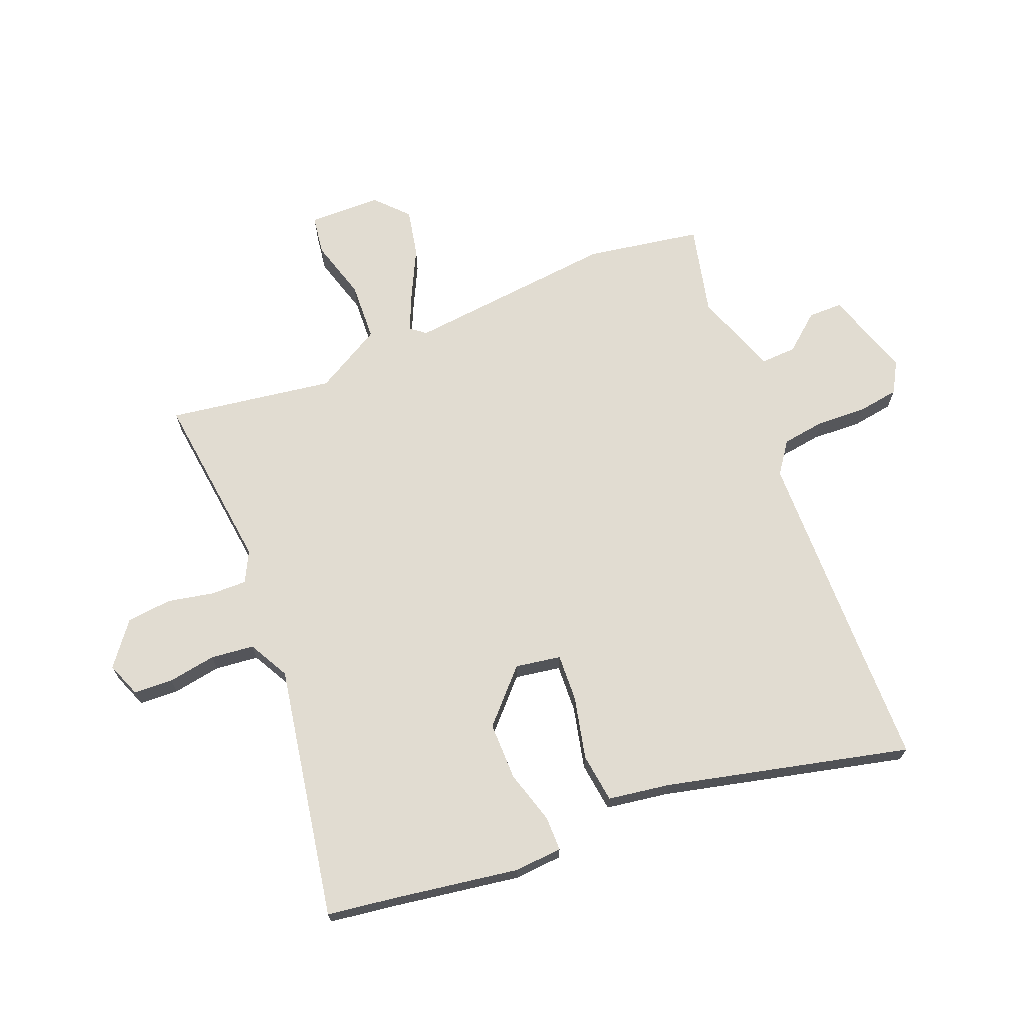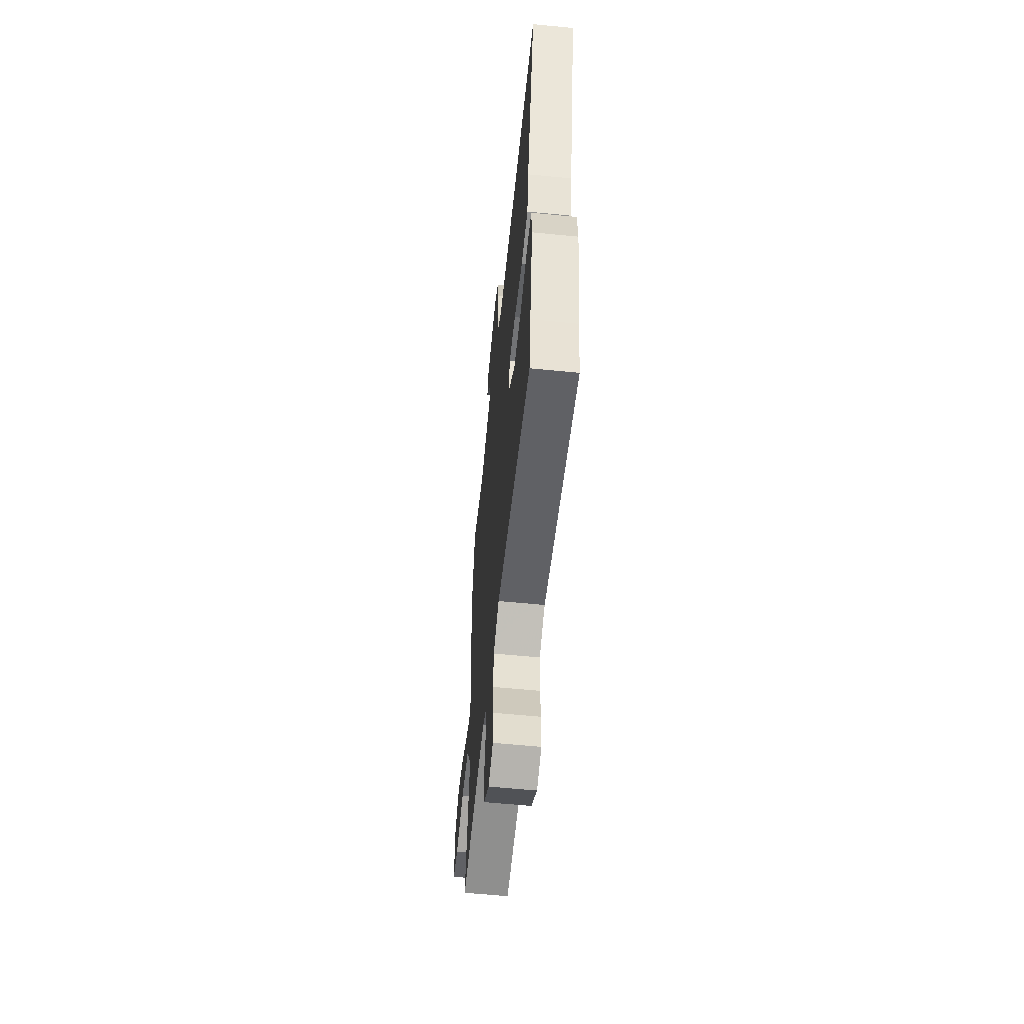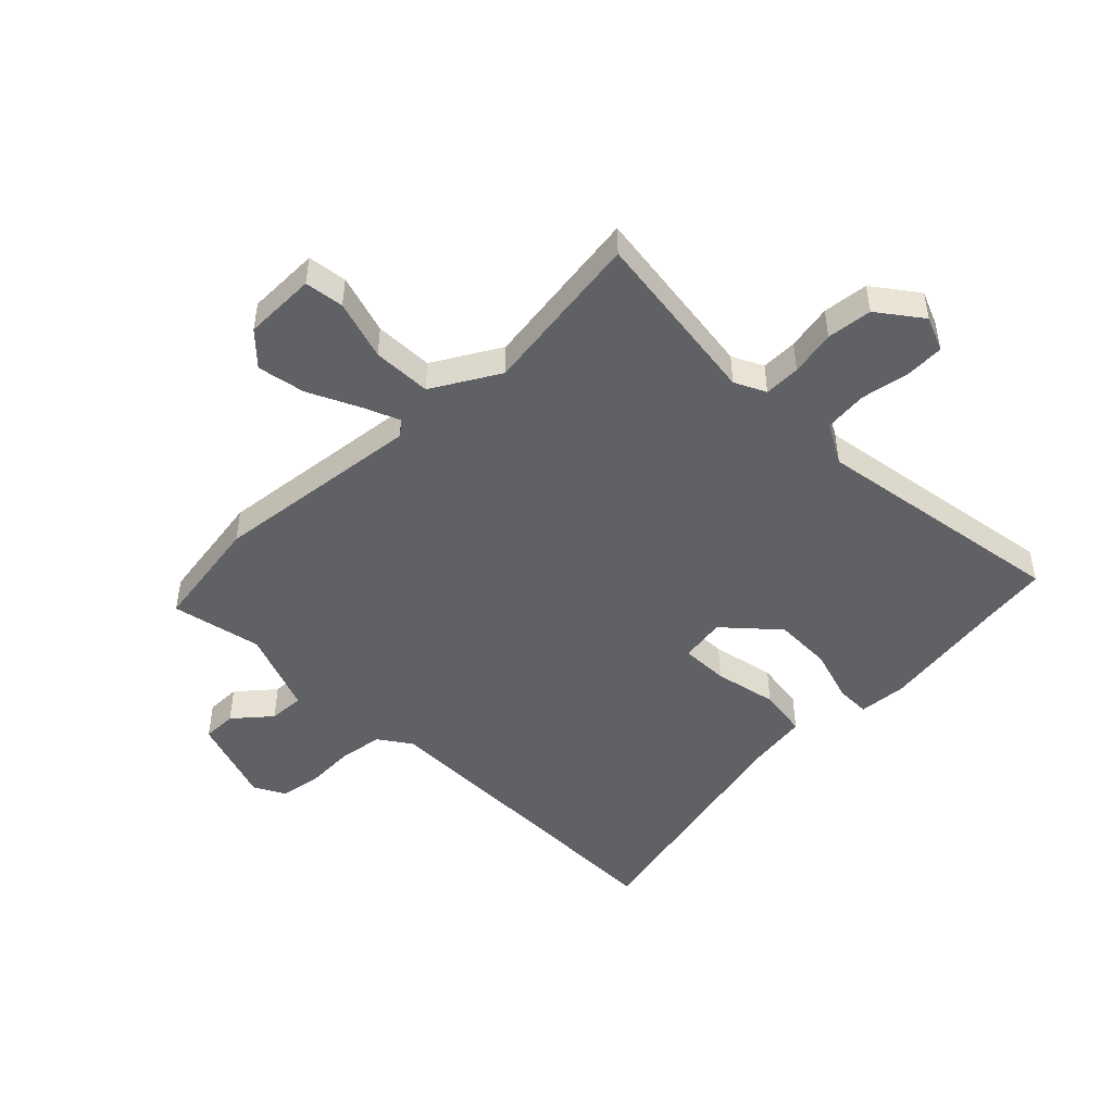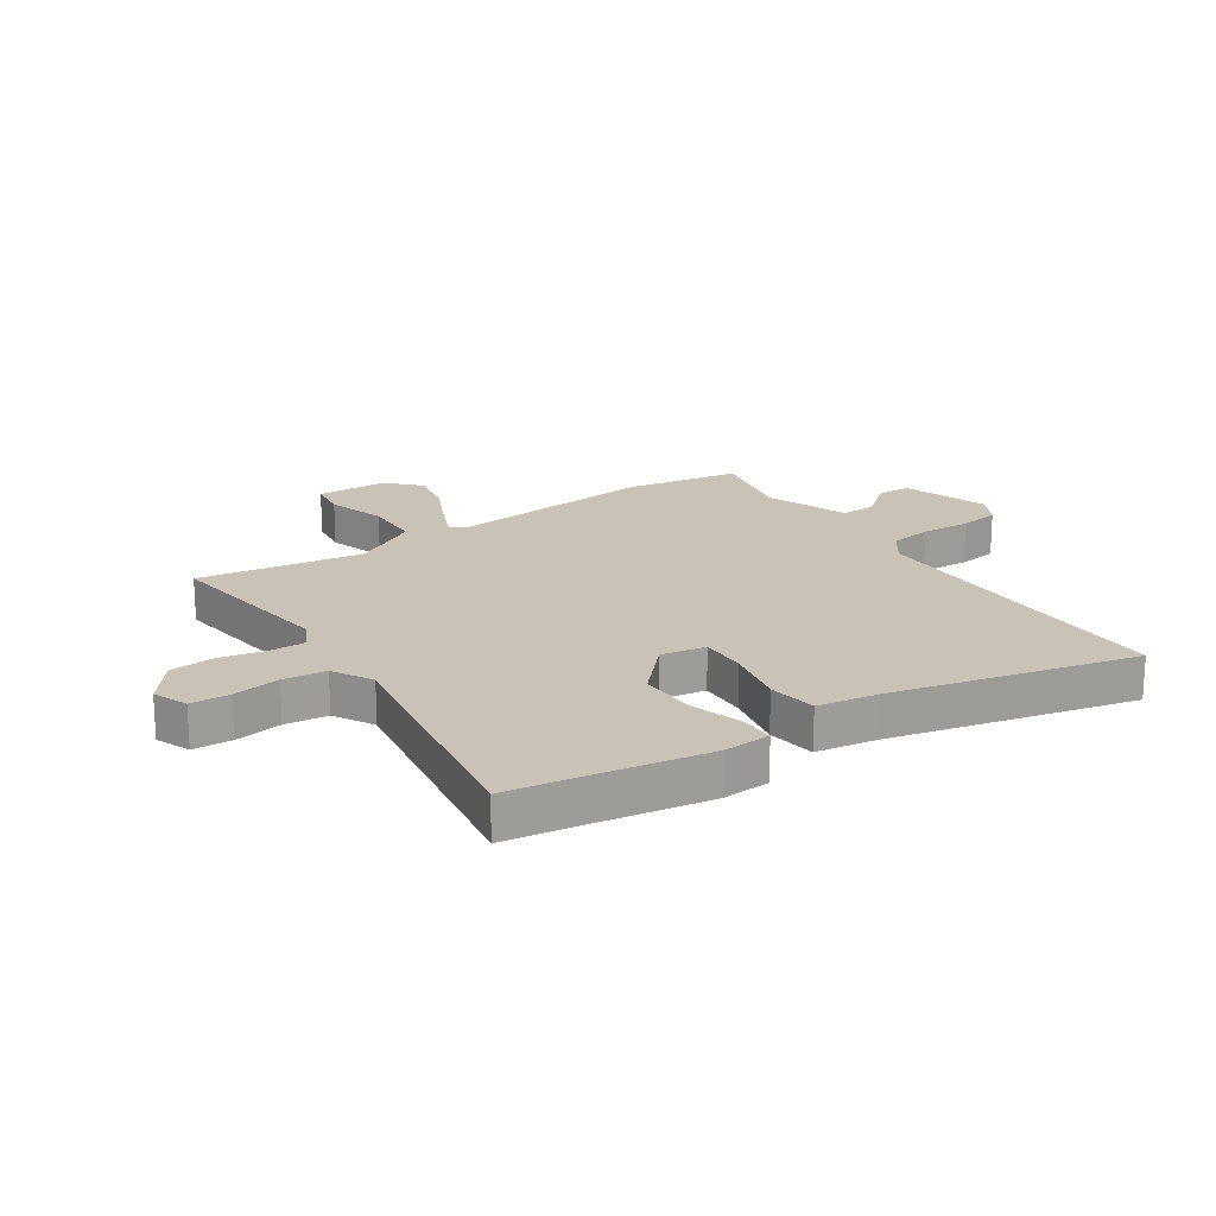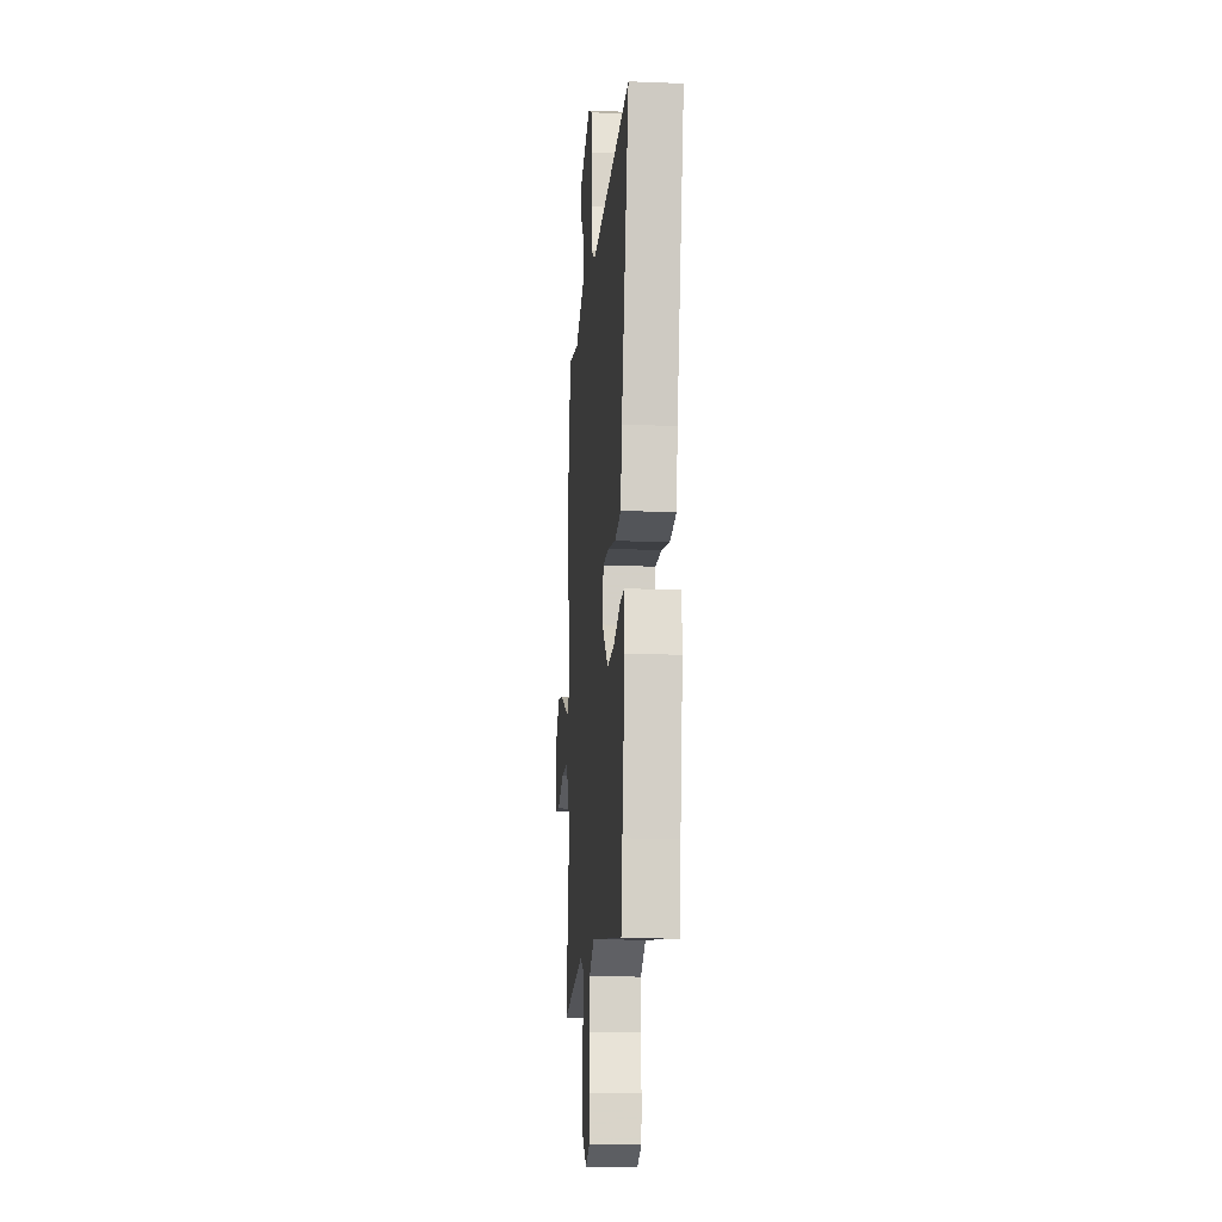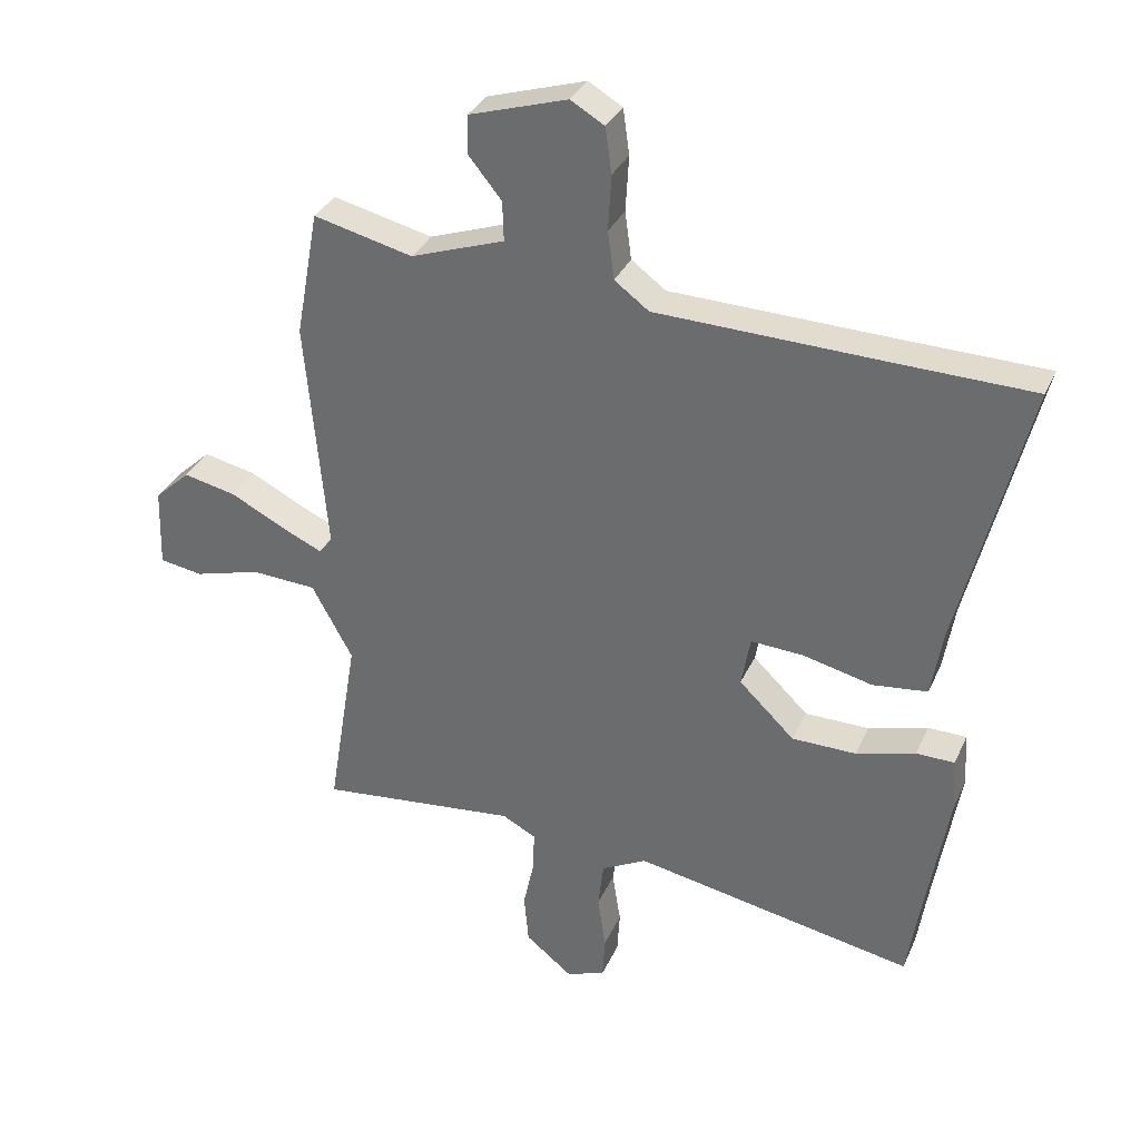
<metadata>
{"format":"obj","ext":"obj","renderer":"f3d","projection":"perspective","resolution":1024,"background":"white","views":[{"elev":69.2,"azim":-112.6,"up":"+Y"},{"elev":-59.2,"azim":-95.8,"up":"+Z"},{"elev":-48.1,"azim":133.2,"up":"+Y"},{"elev":19.5,"azim":-124.9,"up":"+Y"},{"elev":-17.6,"azim":-94.6,"up":"+Z"},{"elev":33.0,"azim":-158.5,"up":"+Z"}]}
</metadata>
<code>
v -0.612 0.07 0.497
v -0.387 0.07 0.503
v -0.039 0.07 0.514
v 0.015 0.07 0.554
v 0.025 0.07 0.629
v 0.02 0.07 0.716
v 0.03 0.07 0.787
v 0.083 0.07 0.818
v 0.237 0.07 0.771
v 0.238 0.07 0.711
v 0.186 0.07 0.647
v 0.184 0.07 0.585
v 0.331 0.07 0.534
v 0.487 0.07 0.572
v 0.523 0.07 0.373
v 0.49 0.07 0.006
v 0.511 0.07 -0.02
v 0.575 0.07 0.009
v 0.661 0.07 0.053
v 0.744 0.07 0.071
v 0.8 0.07 0.02
v 0.804 0.07 -0.106
v 0.736 0.07 -0.117
v 0.631 0.07 -0.088
v 0.529 0.07 -0.094
v 0.465 0.07 -0.211
v 0.512 0.07 -0.499
v 0.199 0.07 -0.466
v 0.146 0.07 -0.494
v 0.148 0.07 -0.557
v 0.165 0.07 -0.636
v 0.158 0.07 -0.715
v 0.084 0.07 -0.774
v 0.023 0.07 -0.751
v 0.019 0.07 -0.683
v 0.032 0.07 -0.599
v 0.023 0.07 -0.524
v -0.048 0.07 -0.487
v -0.489 0.07 -0.571
v -0.507 0.07 -0.454
v -0.544 0.07 -0.235
v -0.539 0.07 -0.151
v -0.479 0.07 -0.15
v -0.386 0.07 -0.176
v -0.285 0.07 -0.175
v -0.198 0.07 -0.091
v -0.212 0.07 -0.012
v -0.295 0.07 -0.017
v -0.403 0.07 -0.043
v -0.489 0.07 -0.033
v -0.507 0.07 0.075
v -0.612 0 0.497
v -0.387 0 0.503
v -0.039 0 0.514
v 0.015 0 0.554
v 0.025 0 0.629
v 0.02 0 0.716
v 0.03 0 0.787
v 0.083 0 0.818
v 0.237 0 0.771
v 0.238 0 0.711
v 0.186 0 0.647
v 0.184 0 0.585
v 0.331 0 0.534
v 0.487 0 0.572
v 0.523 0 0.373
v 0.49 0 0.006
v 0.511 0 -0.02
v 0.575 0 0.009
v 0.661 0 0.053
v 0.744 0 0.071
v 0.8 0 0.02
v 0.804 0 -0.106
v 0.736 0 -0.117
v 0.631 0 -0.088
v 0.529 0 -0.094
v 0.465 0 -0.211
v 0.512 0 -0.499
v 0.199 0 -0.466
v 0.146 0 -0.494
v 0.148 0 -0.557
v 0.165 0 -0.636
v 0.158 0 -0.715
v 0.084 0 -0.774
v 0.023 0 -0.751
v 0.019 0 -0.683
v 0.032 0 -0.599
v 0.023 0 -0.524
v -0.048 0 -0.487
v -0.489 0 -0.571
v -0.507 0 -0.454
v -0.544 0 -0.235
v -0.539 0 -0.151
v -0.479 0 -0.15
v -0.386 0 -0.176
v -0.285 0 -0.175
v -0.198 0 -0.091
v -0.212 0 -0.012
v -0.295 0 -0.017
v -0.403 0 -0.043
v -0.489 0 -0.033
v -0.507 0 0.075
f 48 49 50 51
f 47 48 51 1
f 41 42 43 44
f 40 41 44 45
f 38 39 40 45
f 37 38 45 46
f 33 34 35 36
f 33 36 37
f 30 31 32 33
f 29 30 33 37
f 28 29 37 46
f 26 27 28 46
f 21 22 23 24
f 21 24 25
f 18 19 20 21
f 17 18 21 25
f 16 17 25 26
f 13 14 15 16
f 12 13 16 26
f 8 9 10 11
f 8 11 12
f 5 6 7 8
f 4 5 8 12
f 3 4 12 26
f 47 1 2
f 47 2 3 26
f 26 46 47
f 102 101 100 99
f 52 102 99 98
f 95 94 93 92
f 96 95 92 91
f 96 91 90 89
f 97 96 89 88
f 87 86 85 84
f 88 87 84
f 84 83 82 81
f 88 84 81 80
f 97 88 80 79
f 97 79 78 77
f 75 74 73 72
f 76 75 72
f 72 71 70 69
f 76 72 69 68
f 77 76 68 67
f 67 66 65 64
f 77 67 64 63
f 62 61 60 59
f 63 62 59
f 59 58 57 56
f 63 59 56 55
f 77 63 55 54
f 53 52 98
f 77 54 53 98
f 98 97 77
f 1 52 53 2
f 2 53 54 3
f 3 54 55 4
f 4 55 56 5
f 5 56 57 6
f 6 57 58 7
f 7 58 59 8
f 8 59 60 9
f 9 60 61 10
f 10 61 62 11
f 11 62 63 12
f 12 63 64 13
f 13 64 65 14
f 14 65 66 15
f 15 66 67 16
f 16 67 68 17
f 17 68 69 18
f 18 69 70 19
f 19 70 71 20
f 20 71 72 21
f 21 72 73 22
f 22 73 74 23
f 23 74 75 24
f 24 75 76 25
f 25 76 77 26
f 26 77 78 27
f 27 78 79 28
f 28 79 80 29
f 29 80 81 30
f 30 81 82 31
f 31 82 83 32
f 32 83 84 33
f 33 84 85 34
f 34 85 86 35
f 35 86 87 36
f 36 87 88 37
f 37 88 89 38
f 38 89 90 39
f 39 90 91 40
f 40 91 92 41
f 41 92 93 42
f 42 93 94 43
f 43 94 95 44
f 44 95 96 45
f 45 96 97 46
f 46 97 98 47
f 47 98 99 48
f 48 99 100 49
f 49 100 101 50
f 50 101 102 51
f 51 102 52 1

</code>
